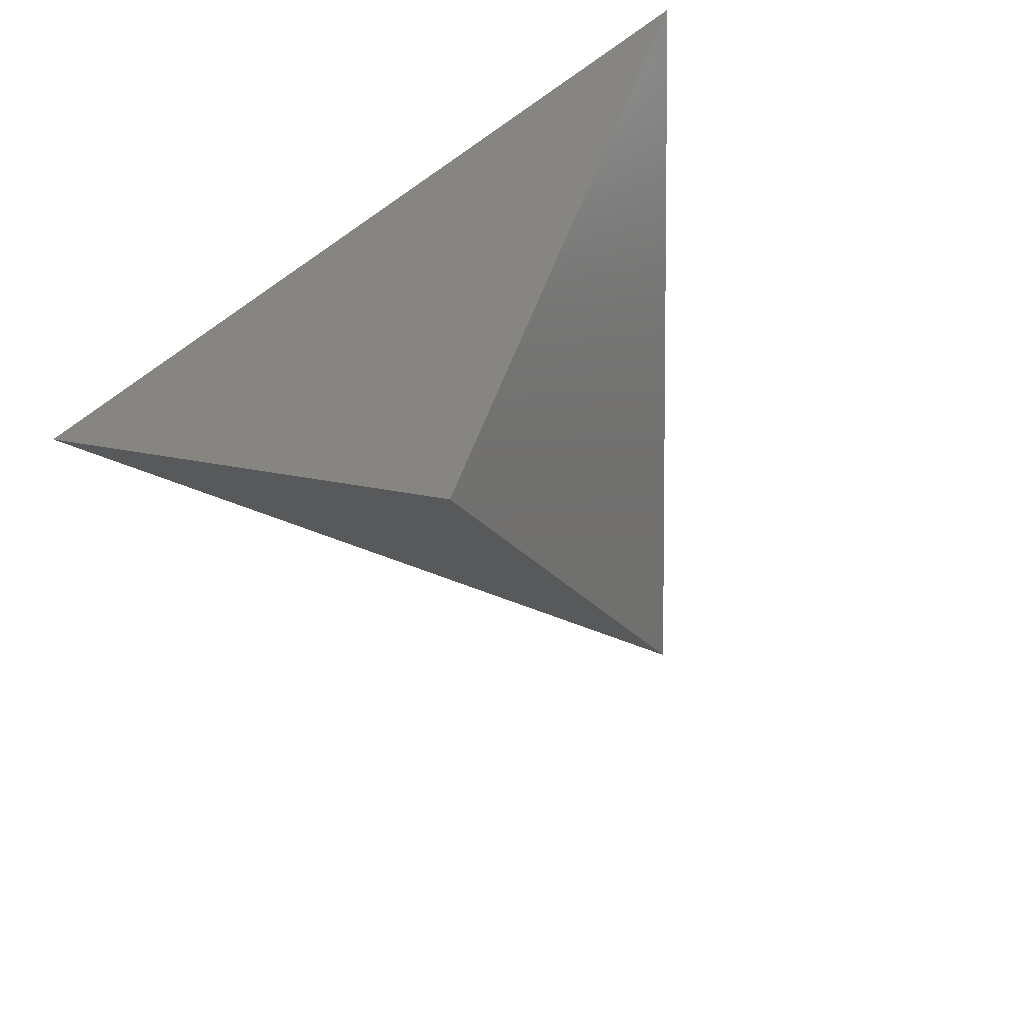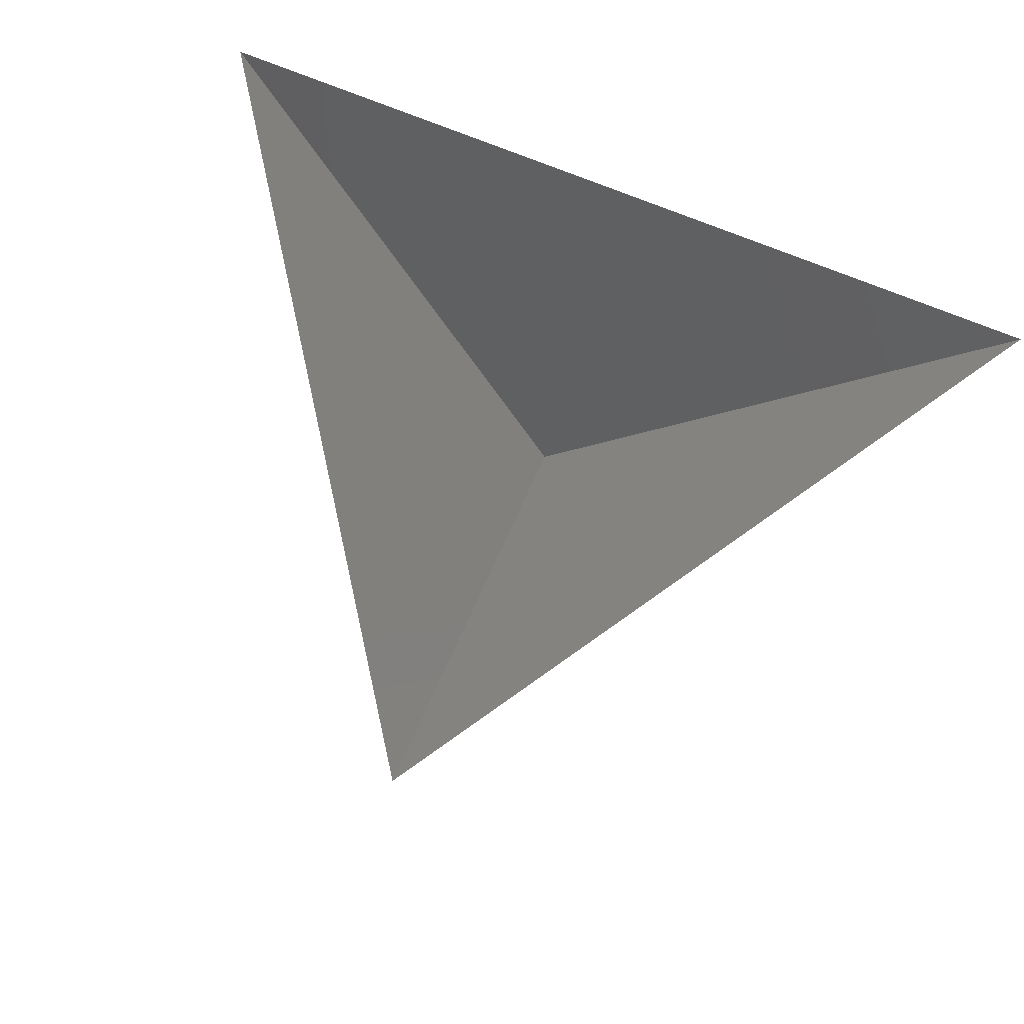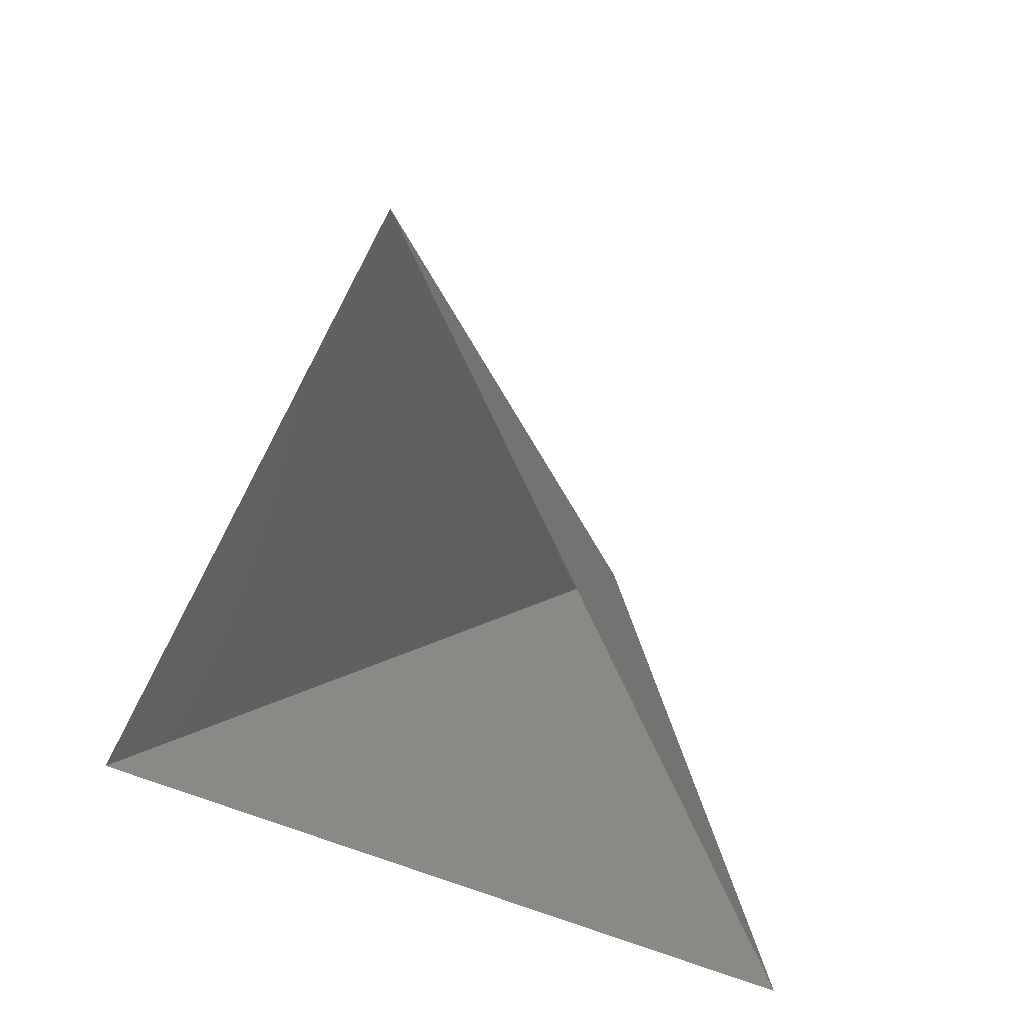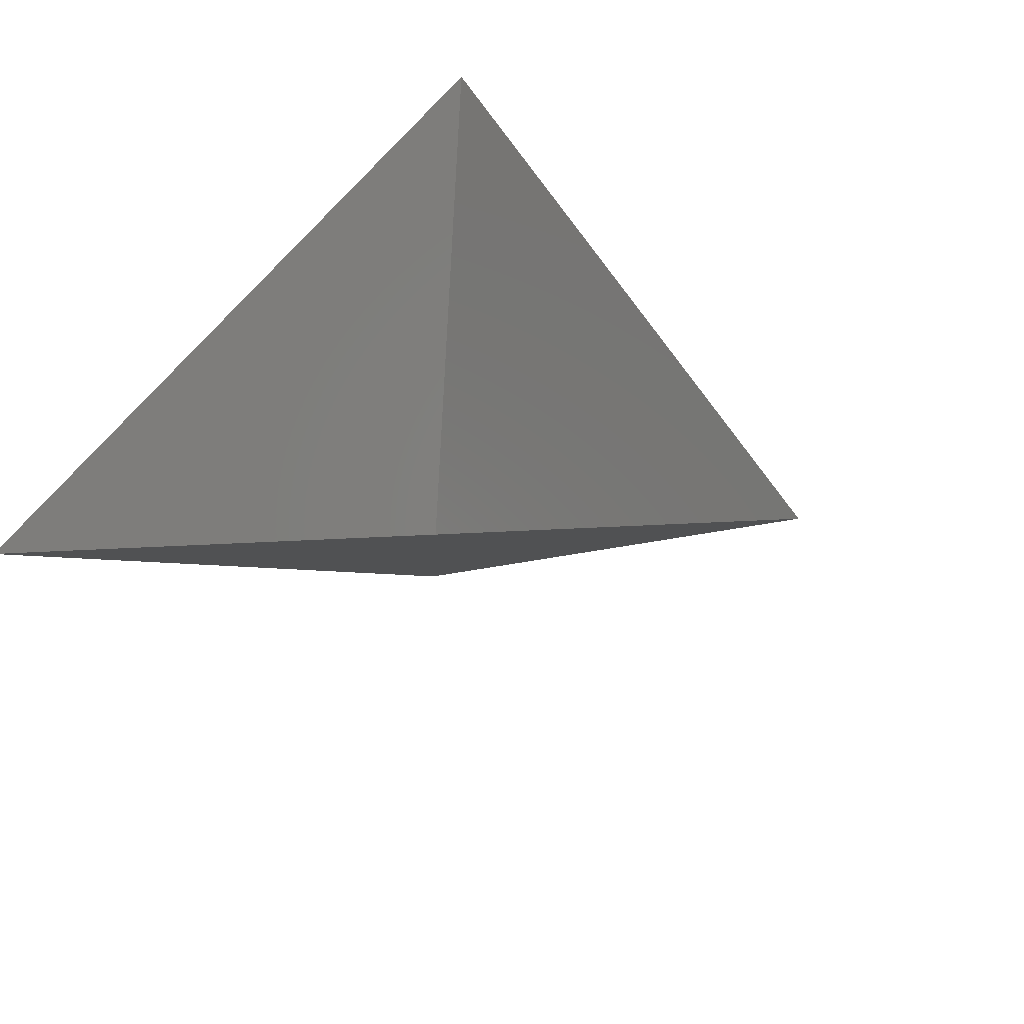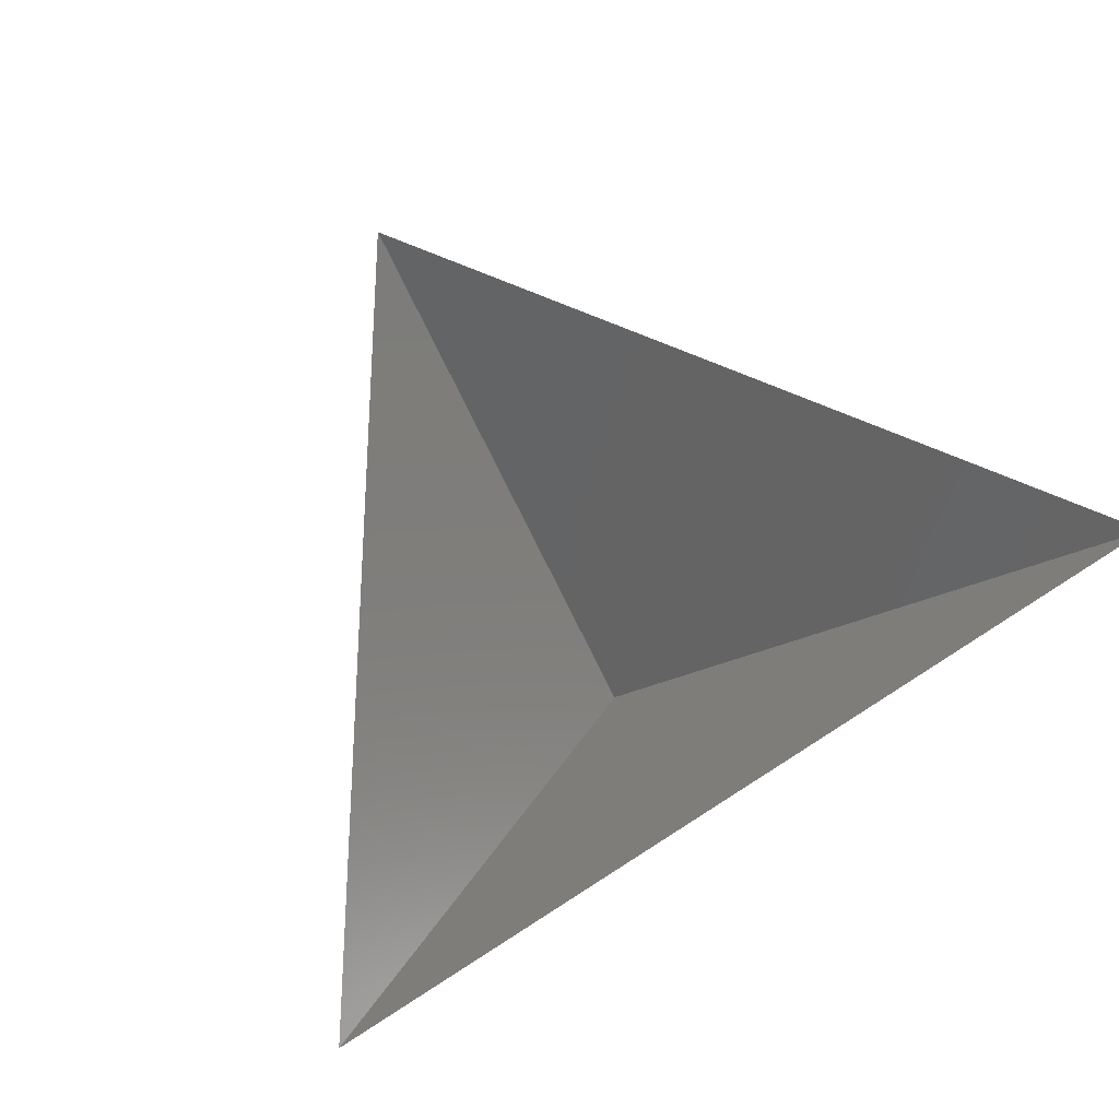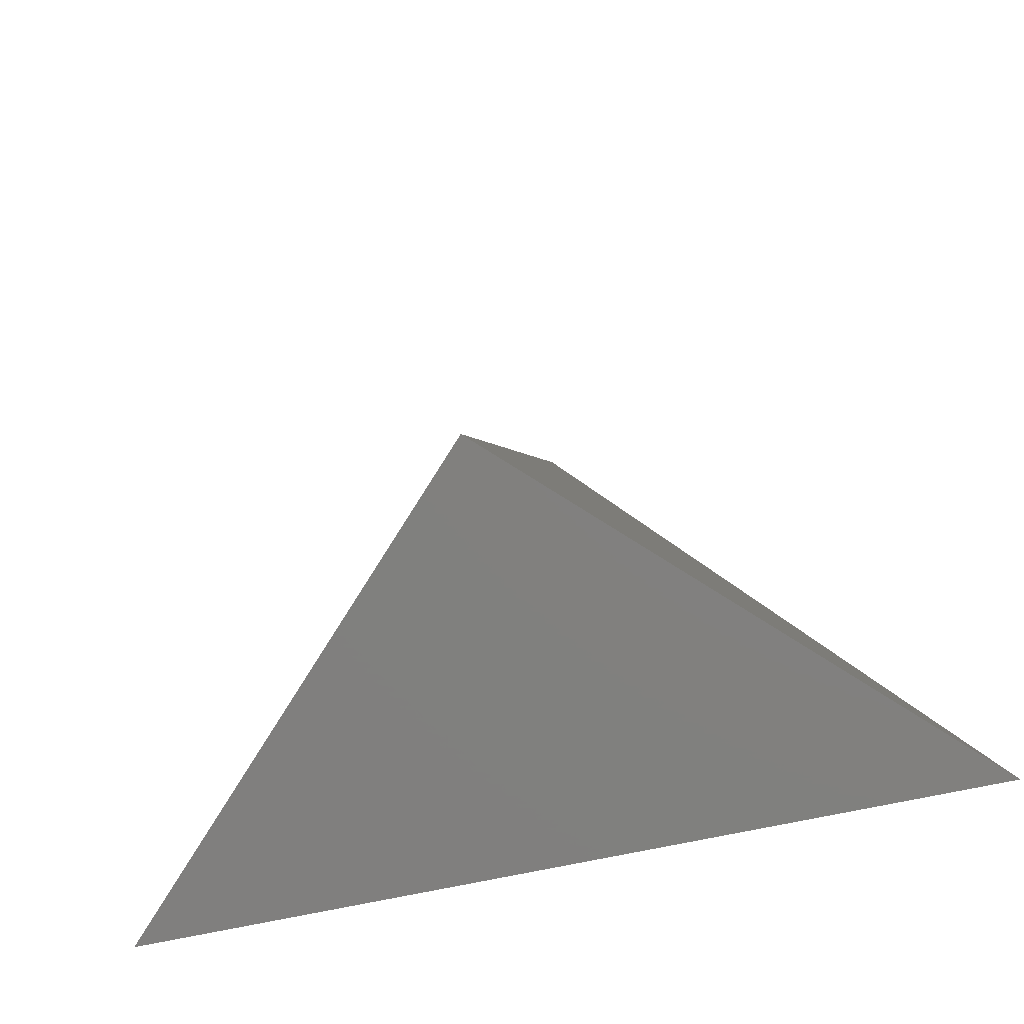
<metadata>
{"format":"stl","ext":"stl","renderer":"f3d","projection":"perspective","resolution":1024,"background":"white","views":[{"elev":-67.4,"azim":35.0,"up":"+Z"},{"elev":79.4,"azim":-158.8,"up":"+Z"},{"elev":14.7,"azim":38.2,"up":"+Y"},{"elev":49.2,"azim":120.4,"up":"+Z"},{"elev":69.9,"azim":-32.9,"up":"+Z"},{"elev":-52.6,"azim":-164.7,"up":"+Y"}]}
</metadata>
<code>
# stl→obj: 4 verts, 3 faces
v -5 -17 34.18
v 7 -17 34.18
v 1 -14 29.18
v 1 -8 34.18
f 1 2 3
f 2 4 3
f 4 1 3

</code>
